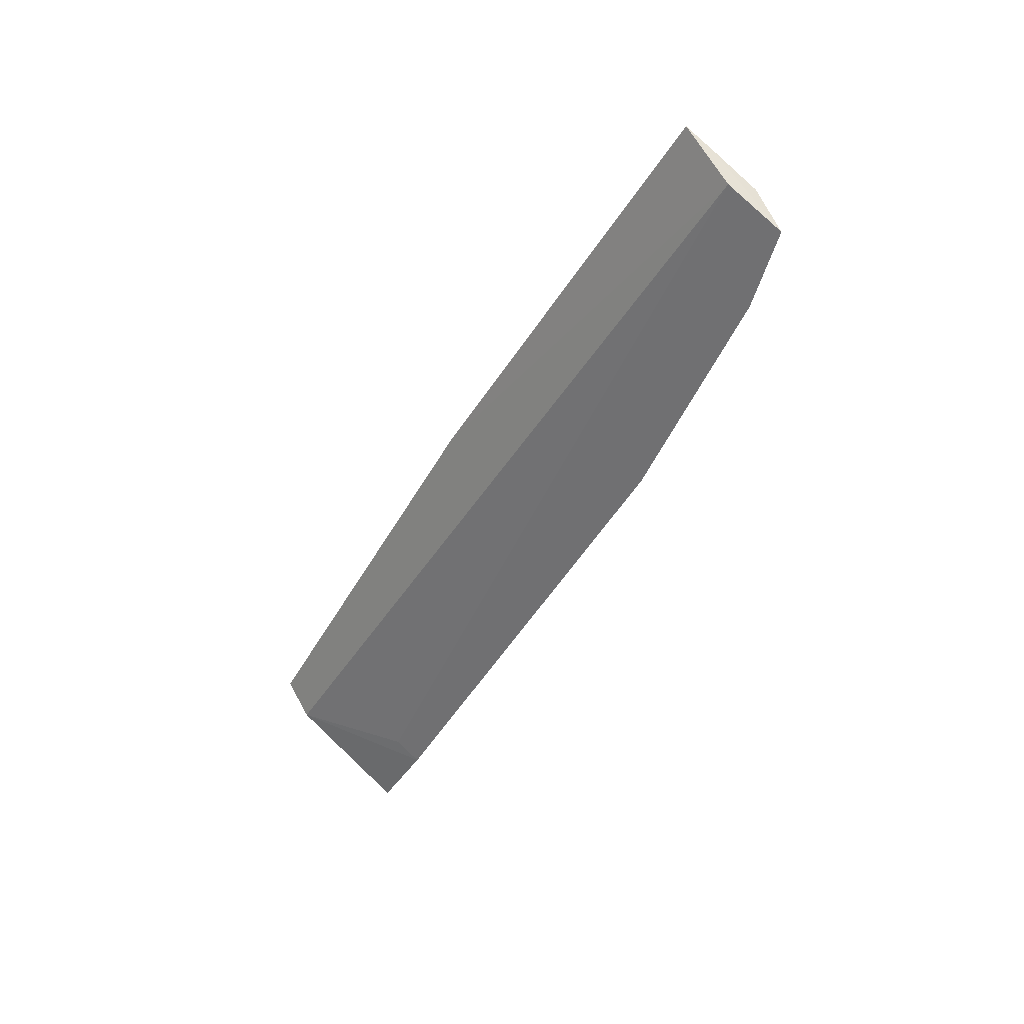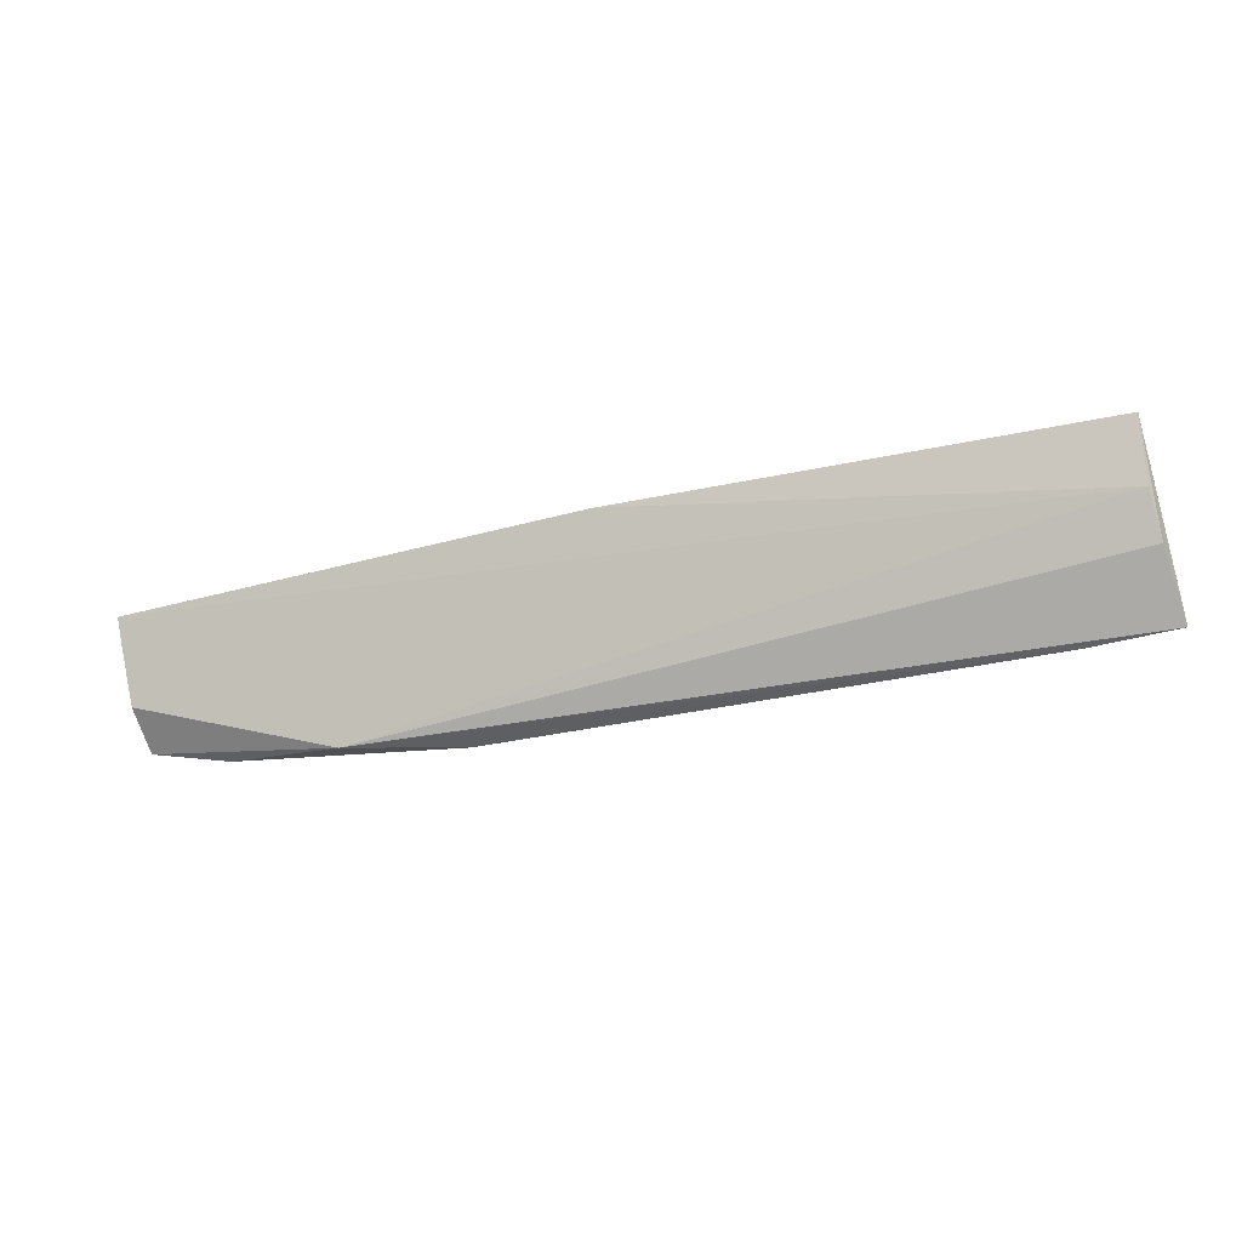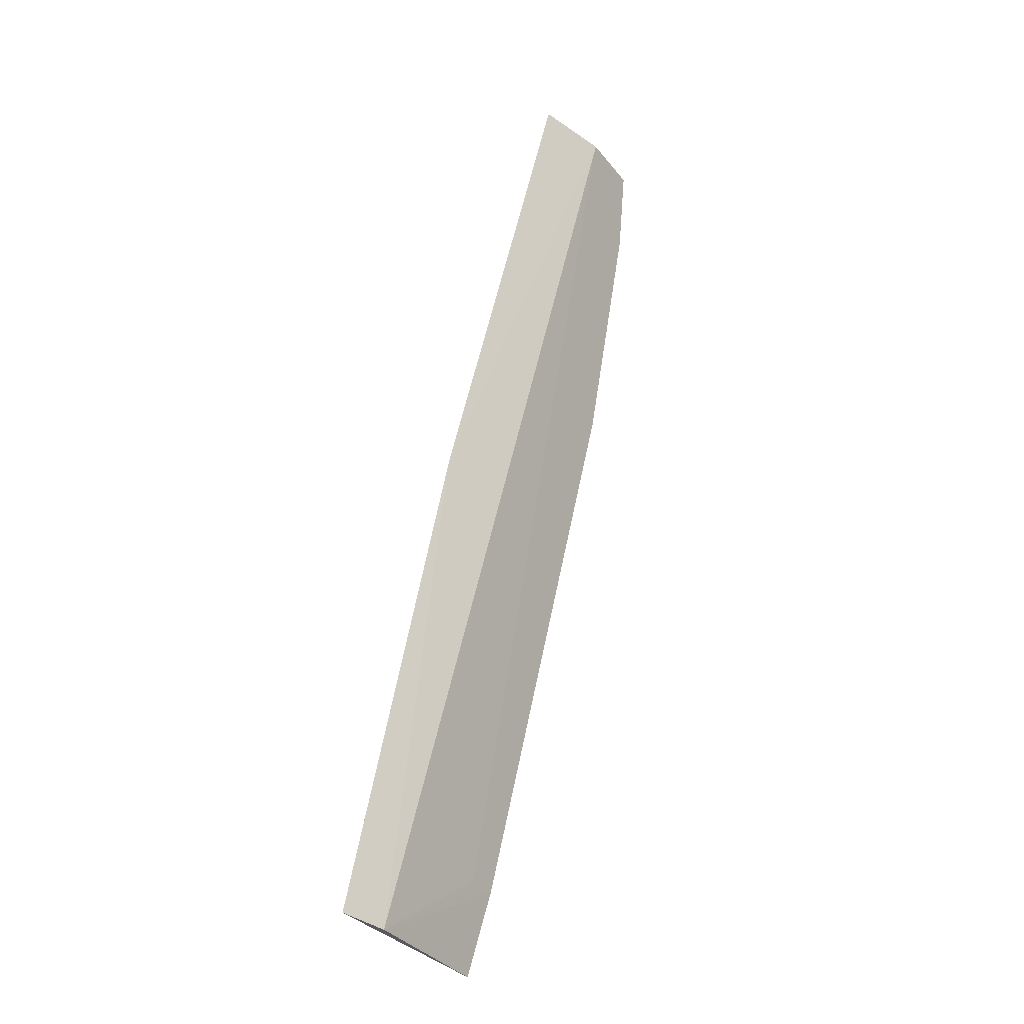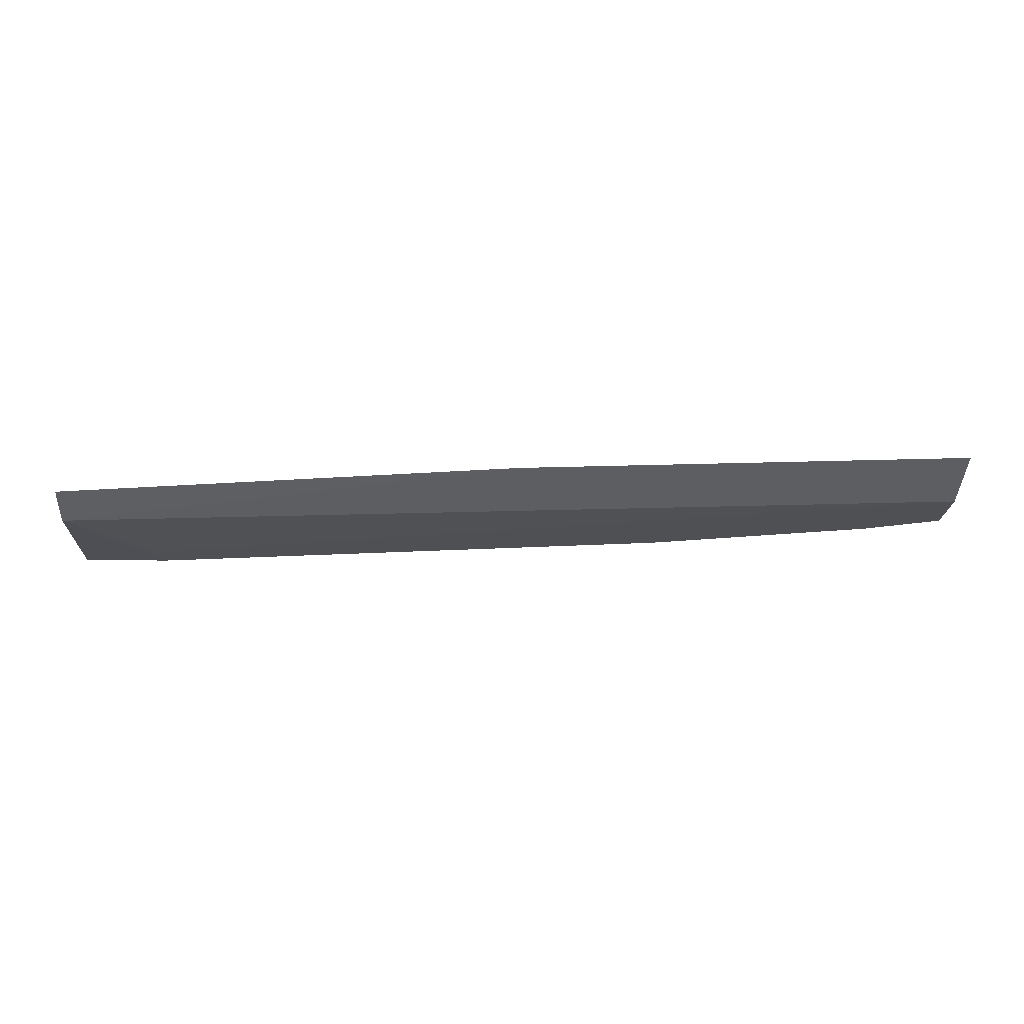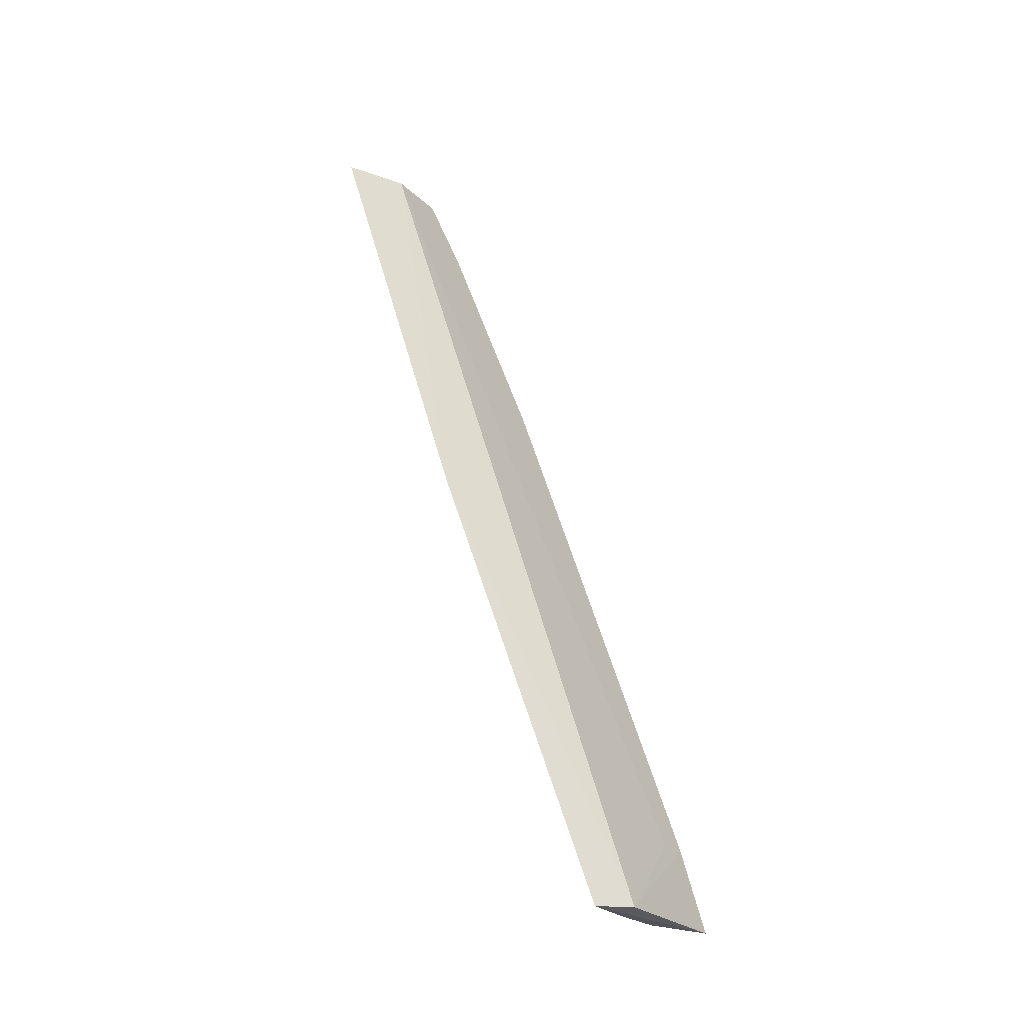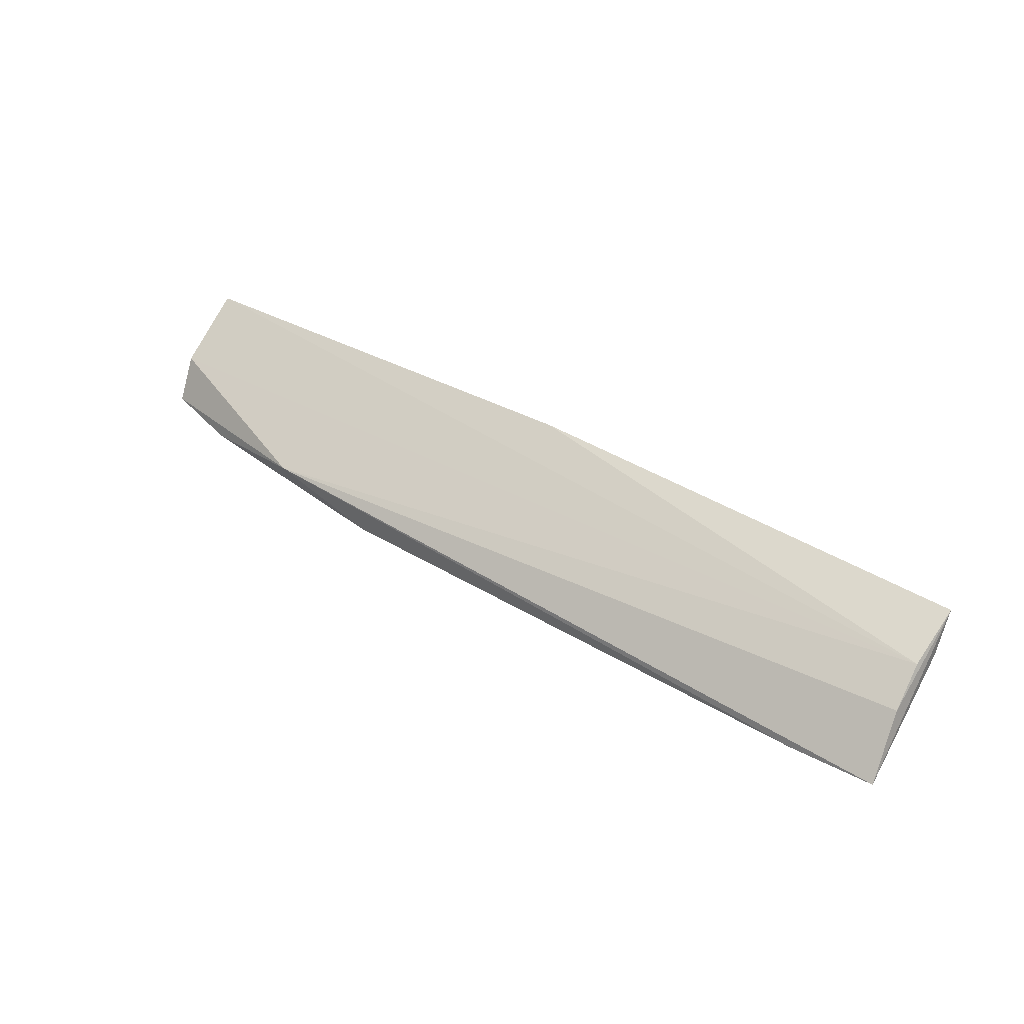
<metadata>
{"format":"obj","ext":"obj","renderer":"f3d","projection":"perspective","resolution":1024,"background":"white","views":[{"elev":-40.8,"azim":61.8,"up":"+Y"},{"elev":-40.4,"azim":-161.4,"up":"+Z"},{"elev":63.7,"azim":-76.1,"up":"+Z"},{"elev":15.6,"azim":-2.4,"up":"+Y"},{"elev":56.2,"azim":-104.5,"up":"+Z"},{"elev":36.6,"azim":-144.7,"up":"+Y"}]}
</metadata>
<code>
v -0.03114 0.1211 0.1255
v -0.03127 0.1139 0.1204
v -0.05544 0.1092 0.109
v -0.1488 0.103 0.1066
v -0.1486 0.1128 0.1211
v -0.04095 0.1077 0.1116
v -0.08932 0.1205 0.1259
v -0.06999 0.1051 0.1085
v -0.03112 0.1149 0.1167
v -0.148 0.1138 0.1173
v -0.1379 0.1028 0.1068
v -0.0312 0.1093 0.1138
v -0.1482 0.1101 0.1125
v -0.1485 0.1176 0.1244
v -0.1379 0.1051 0.1101
v -0.0311 0.1188 0.1222
f 7 5 2
f 7 2 1
f 8 3 6
f 10 7 1
f 10 9 3
f 11 4 3
f 11 3 8
f 11 5 4
f 12 6 3
f 12 3 9
f 12 8 6
f 12 2 8
f 13 10 3
f 13 3 4
f 14 5 7
f 14 7 10
f 14 10 13
f 14 13 4
f 14 4 5
f 15 2 5
f 15 5 11
f 15 11 8
f 15 8 2
f 16 12 9
f 16 1 2
f 16 2 12
f 16 10 1
f 16 9 10

</code>
